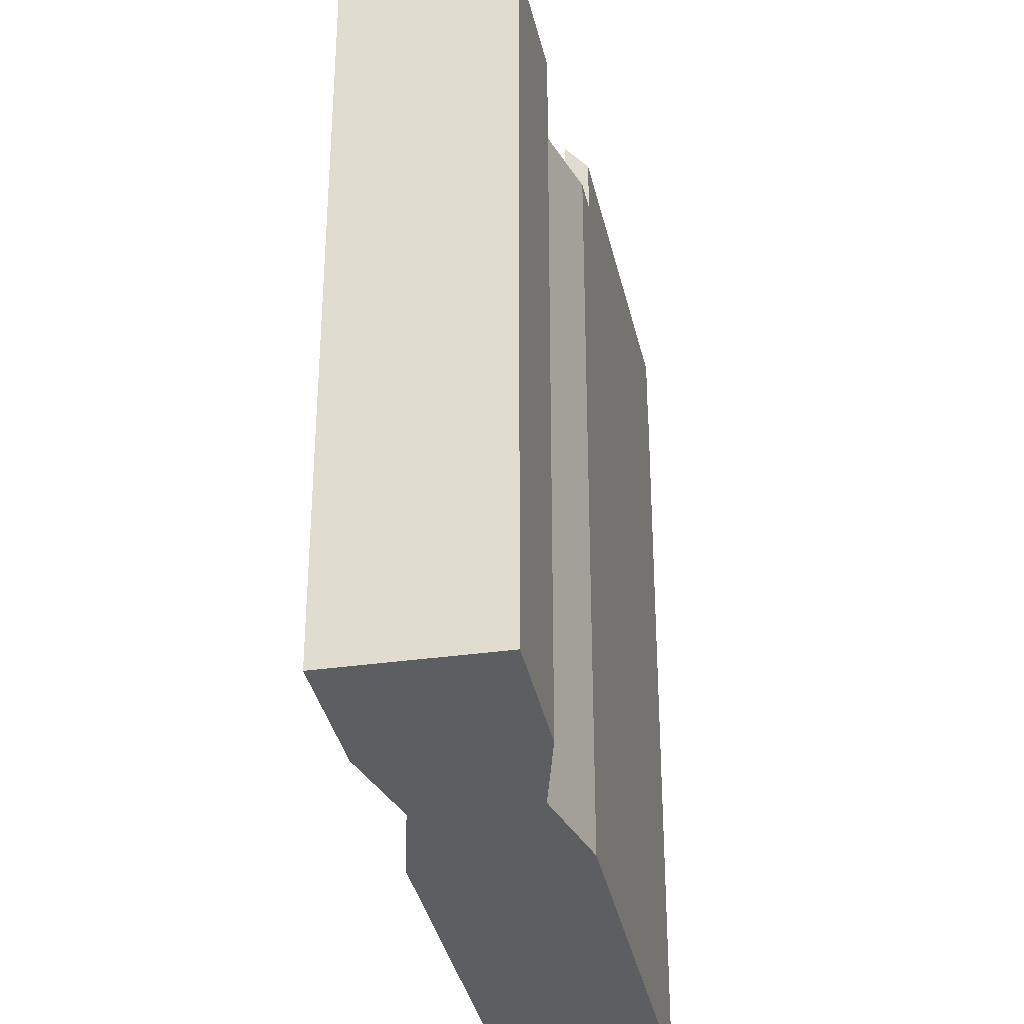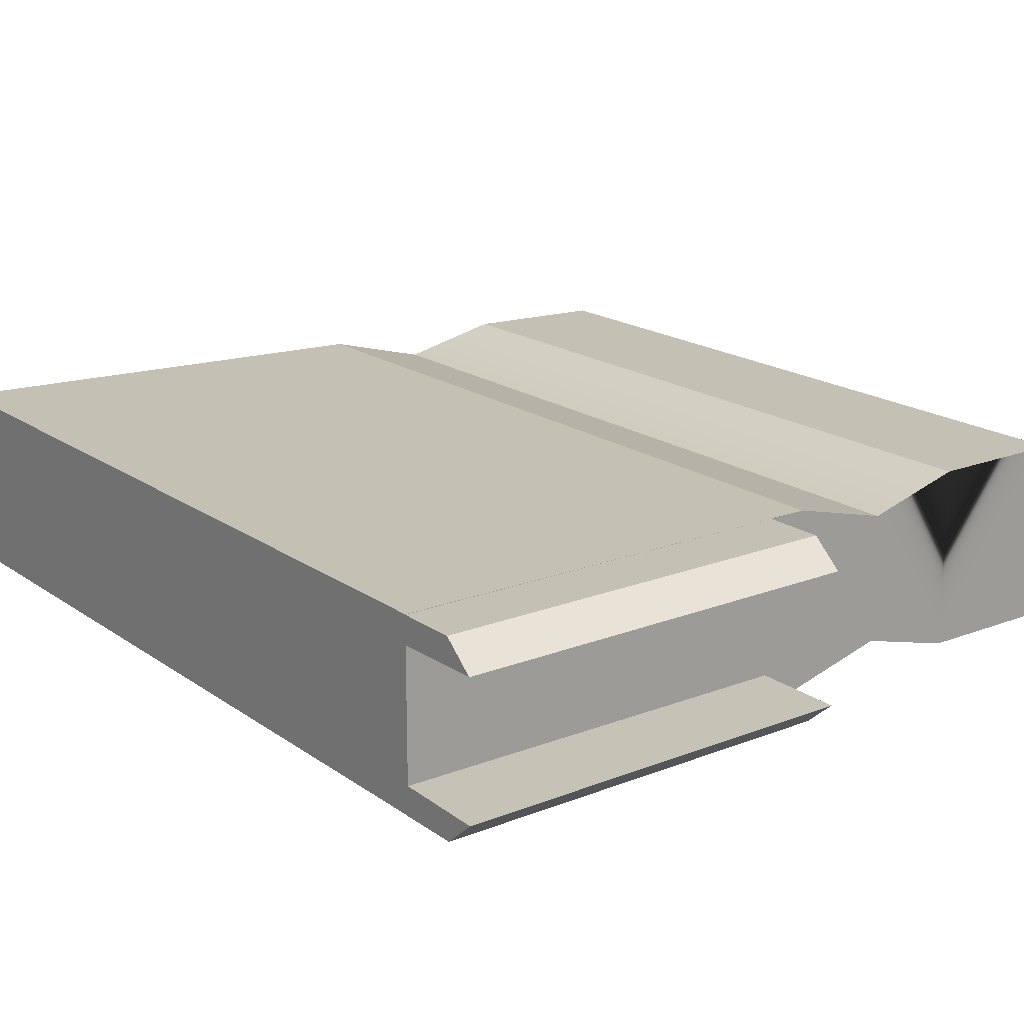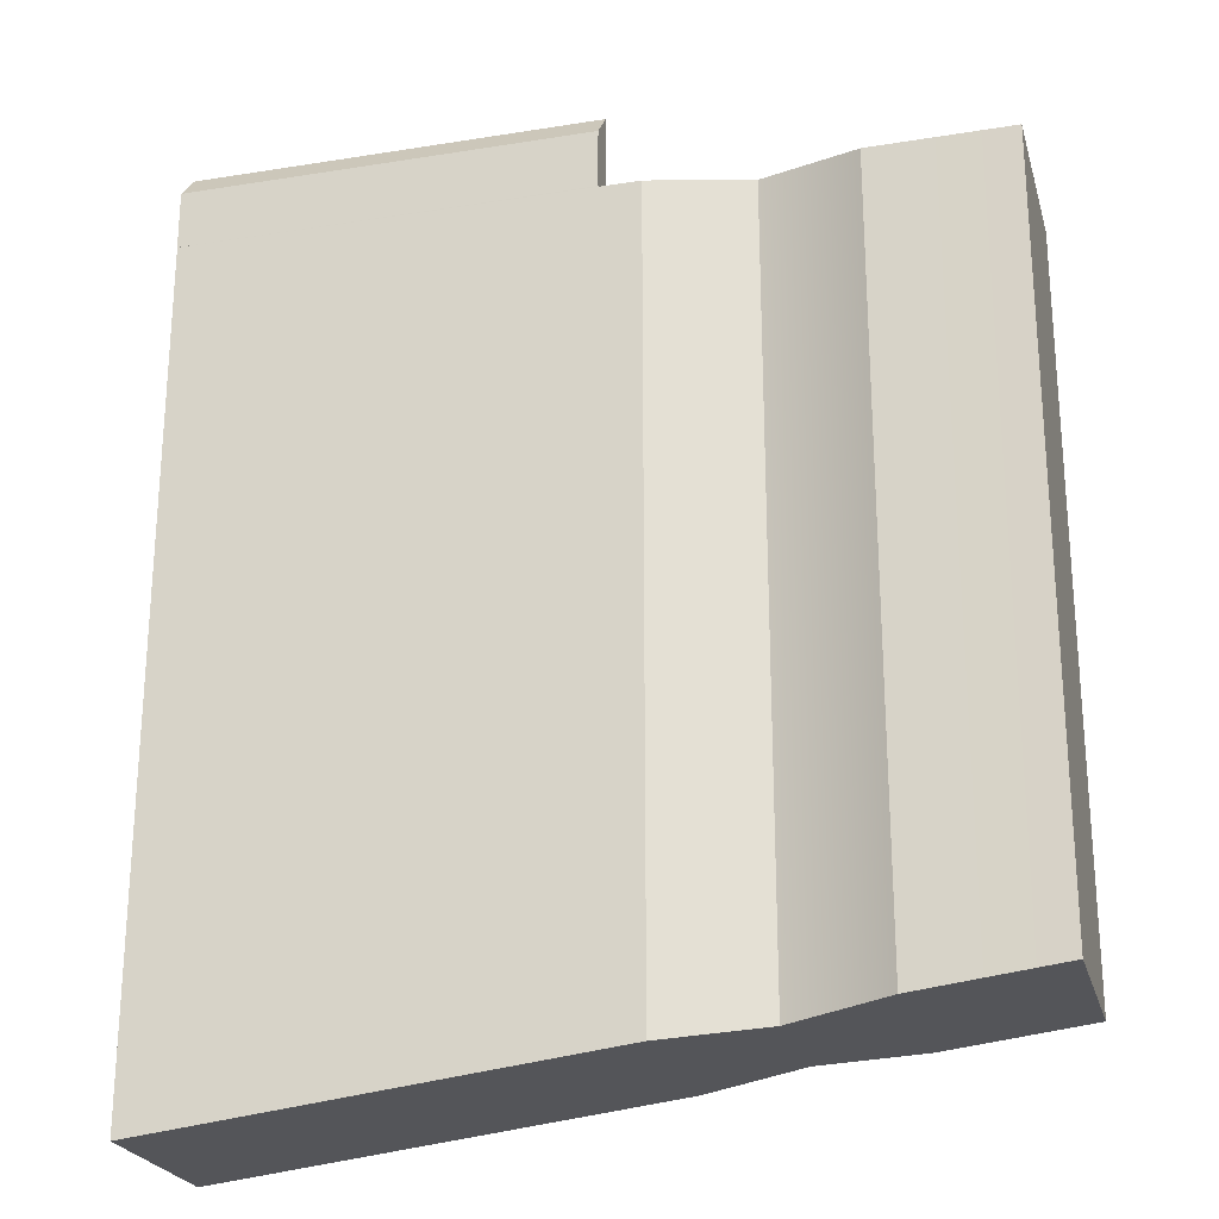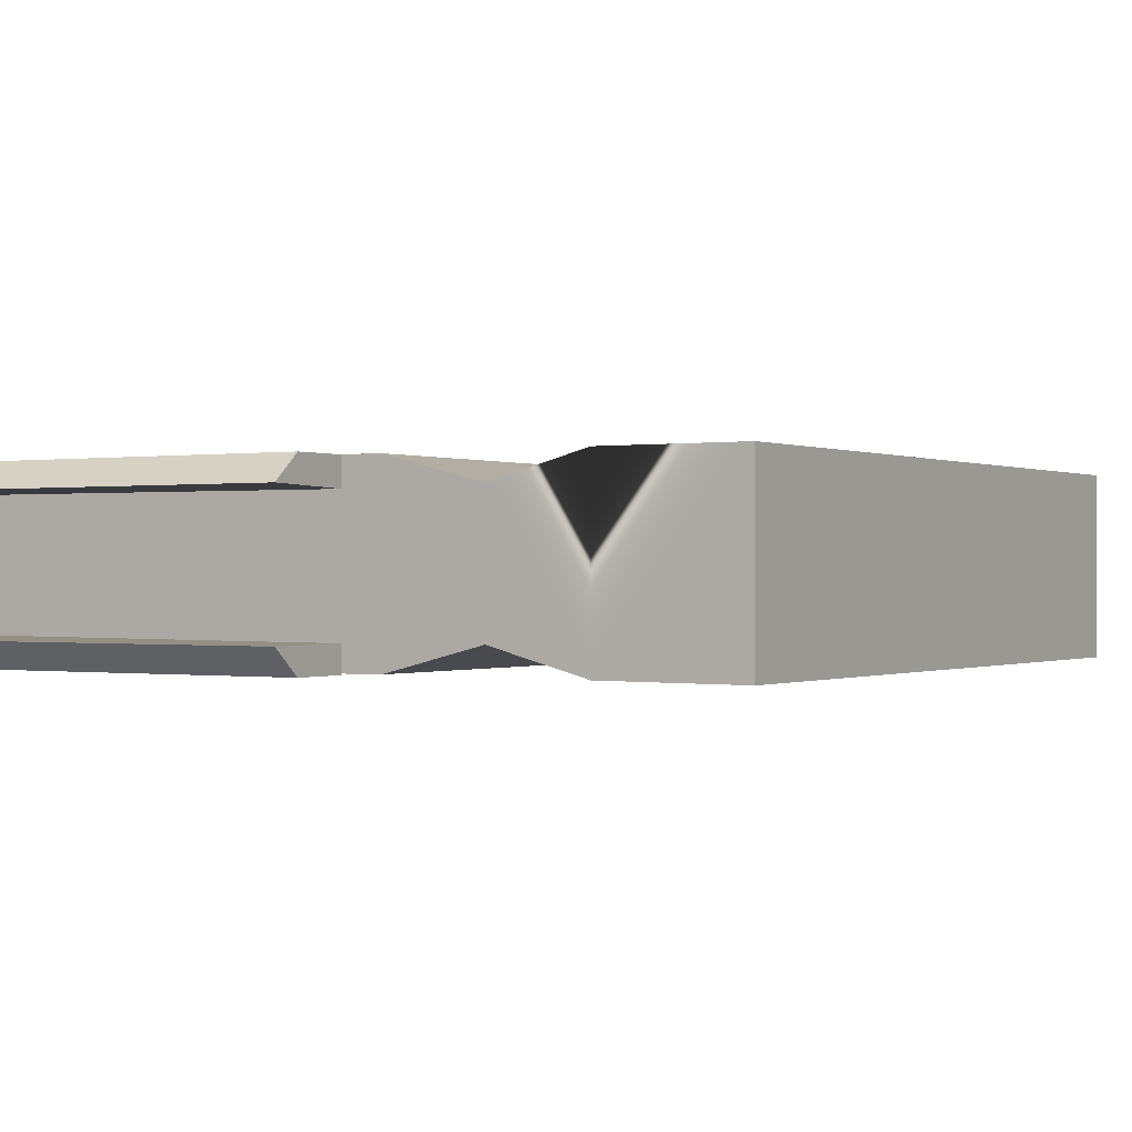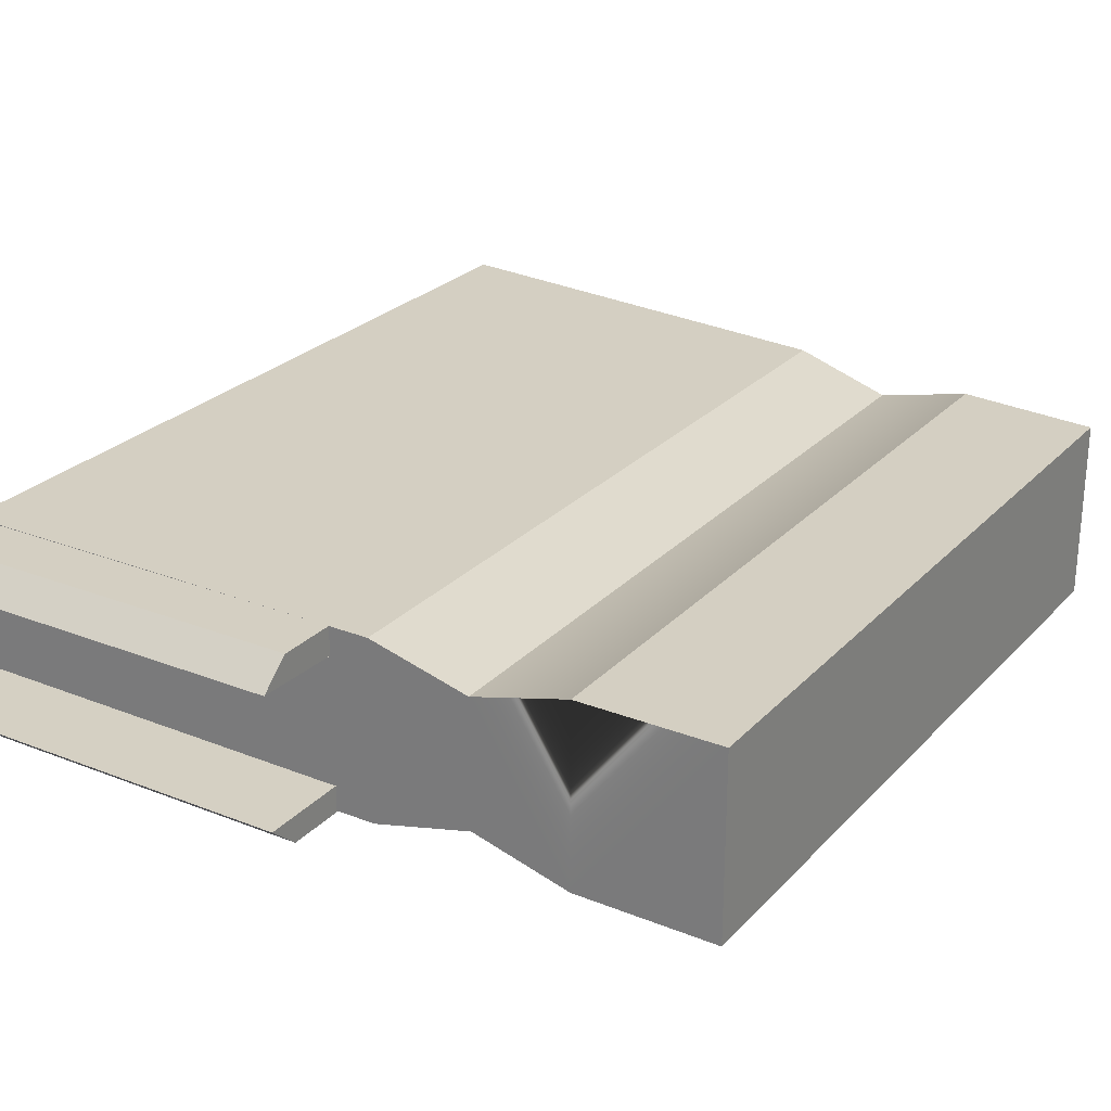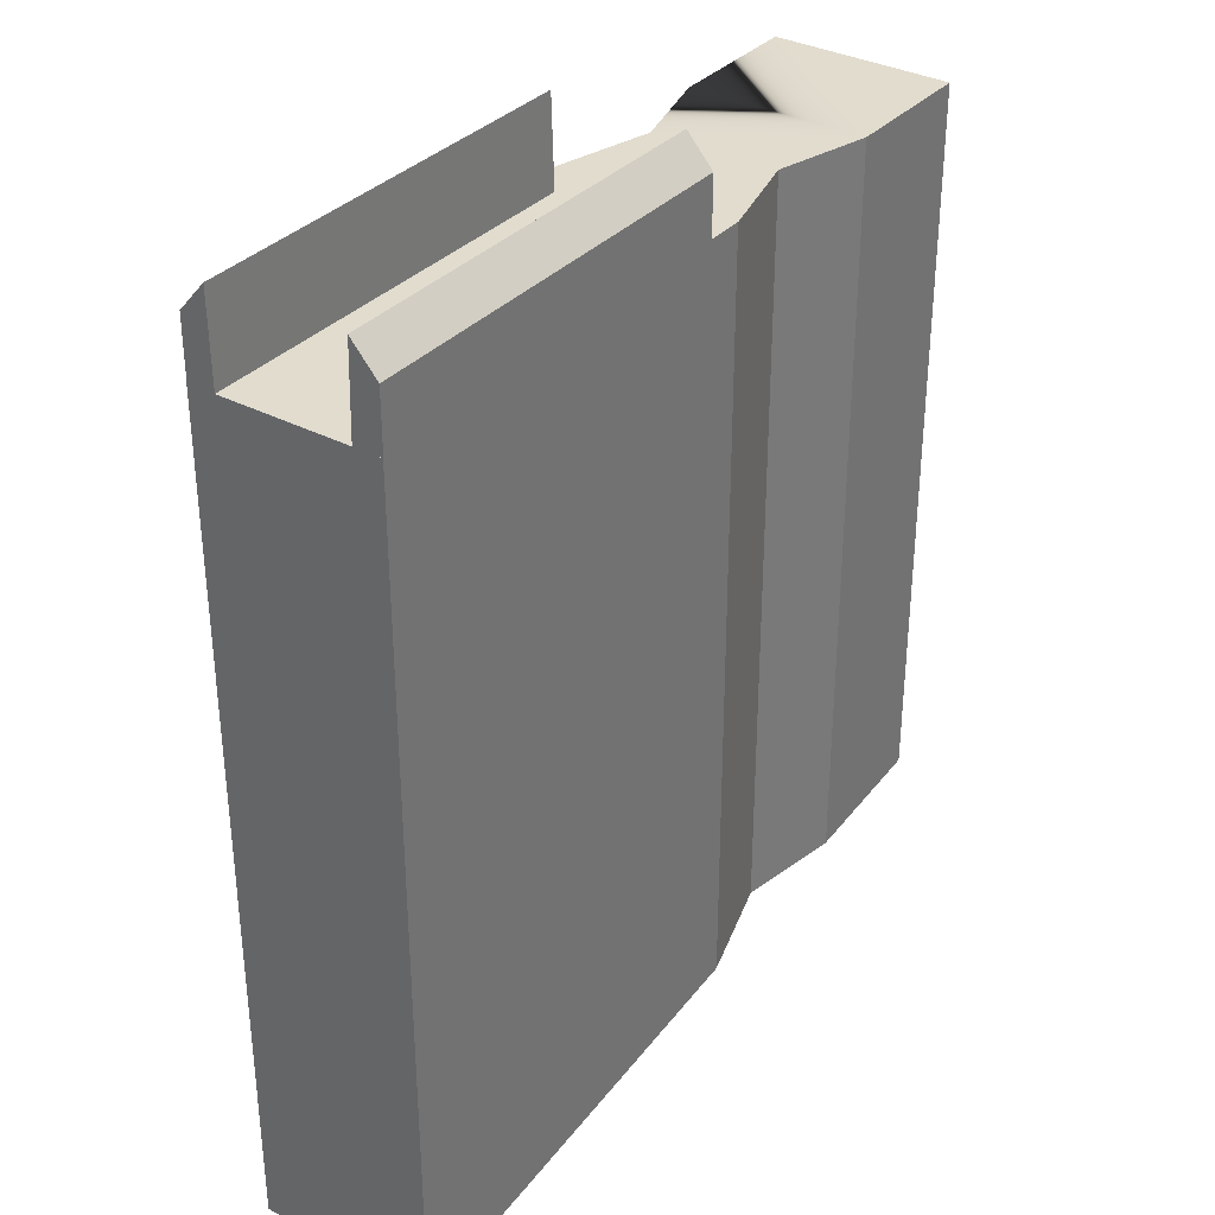
<metadata>
{"format":"obj","ext":"obj","renderer":"f3d","projection":"perspective","resolution":1024,"background":"white","views":[{"elev":-31.1,"azim":102.1,"up":"+Z"},{"elev":18.4,"azim":-37.1,"up":"+Y"},{"elev":-24.0,"azim":14.9,"up":"+Z"},{"elev":-0.2,"azim":31.4,"up":"+Y"},{"elev":25.6,"azim":32.3,"up":"+Y"},{"elev":34.1,"azim":-54.7,"up":"+Z"}]}
</metadata>
<code>
v 3.257 -1.377 -7.899
v 3.257 -1.377 3.978
v 5.455 -1.388 -7.642
v 3.257 -1.377 3.978
v 5.455 -1.388 3.978
v 5.455 -1.388 -7.642
v 3.257 -1.377 3.978
v 3.257 -1.377 -7.899
v 1.742 -0.97 3.978
v 3.257 -1.377 -7.899
v 1.742 -0.97 -8.075
v 1.742 -0.97 3.978
v 1.742 -0.97 3.978
v 1.742 -0.97 -8.075
v 0.1804 -1.371 3.978
v 1.742 -0.97 -8.075
v 0.1804 -1.377 -8.257
v 0.1804 -1.371 3.978
v -6.763 -1.388 -9.068
v -6.763 -1.388 3.978
v 0.1804 -1.377 -8.257
v -6.763 -1.388 3.978
v -2.188 -1.377 3.978
v 0.1804 -1.377 -8.257
v 0.1804 -1.371 3.978
v 0.1804 -1.377 -8.257
v -2.188 -1.377 3.978
v -6.763 -1.388 3.978
v -6.763 -1.388 -9.068
v -6.763 1.429 3.978
v -6.763 -1.388 -9.068
v -6.763 1.429 -9.068
v -6.763 1.429 3.978
v 5.455 1.429 -7.642
v 3.257 1.429 -7.899
v 5.455 -1.388 -7.642
v 5.455 -1.388 -7.642
v 3.257 1.429 -7.899
v 3.257 -1.377 -7.899
v 3.257 -1.377 -7.899
v 3.257 1.429 -7.899
v 1.742 -0.97 -8.075
v 3.257 1.429 -7.899
v 1.742 1.022 -8.075
v 1.742 -0.97 -8.075
v 1.742 -0.97 -8.075
v 1.742 1.022 -8.075
v 0.1804 1.429 -8.257
v 0.1804 -1.377 -8.257
v 1.742 -0.97 -8.075
v 0.1804 1.429 -8.257
v -6.763 1.429 -9.068
v 0.1804 -1.377 -8.257
v 0.1804 1.429 -8.257
v -6.763 -1.388 -9.068
v 0.1804 -1.377 -8.257
v -6.763 1.429 -9.068
v 5.455 -1.388 -7.642
v 5.455 -1.388 3.978
v 5.455 1.429 -7.642
v 5.455 -1.388 3.978
v 5.455 1.429 3.978
v 5.455 1.429 -7.642
v 5.455 1.429 3.978
v 3.257 1.429 3.978
v 5.455 1.429 -7.642
v 3.257 1.429 3.978
v 3.257 1.429 -7.899
v 5.455 1.429 -7.642
v 3.257 1.429 3.978
v 1.742 1.022 3.978
v 3.257 1.429 -7.899
v 1.742 1.022 3.978
v 1.742 1.022 -8.075
v 3.257 1.429 -7.899
v 1.742 1.022 3.978
v 0.1804 1.423 3.978
v 1.742 1.022 -8.075
v 0.1804 1.423 3.978
v 0.1804 1.429 -8.257
v 1.742 1.022 -8.075
v -6.763 1.429 -9.068
v 0.1804 1.429 -8.257
v -6.763 1.429 3.978
v -6.763 1.429 3.978
v 0.1804 1.429 -8.257
v -2.188 1.429 3.978
v 0.1804 1.423 3.978
v -2.188 1.429 3.978
v 0.1804 1.429 -8.257
v -6.763 1.429 3.978
v 0.1804 1.423 3.978
v -6.763 -1.388 3.978
v -6.763 -1.388 3.978
v 0.1804 1.423 3.978
v 0.1804 -1.371 3.978
v 0.1804 1.423 3.978
v 1.742 1.022 3.978
v 0.1804 -1.371 3.978
v 0.1804 -1.371 3.978
v 1.742 1.022 3.978
v 1.742 -0.97 3.978
v 1.742 -0.97 3.978
v 1.742 1.022 3.978
v 3.257 -1.377 3.978
v 3.257 1.429 3.978
v 3.257 -1.377 3.978
v 1.742 1.022 3.978
v 5.455 1.429 3.978
v 3.257 -1.377 3.978
v 3.257 1.429 3.978
v 5.455 -1.388 3.978
v 3.257 -1.377 3.978
v 5.455 1.429 3.978
v -0.4436 1.024 5.349
v -0.4436 1.423 4.889
v -0.4436 0.9849 3.978
v -0.4436 1.423 4.889
v -0.4436 1.423 3.978
v -0.4436 0.9849 3.978
v -0.4436 1.423 3.978
v -0.4436 1.423 4.889
v -6.763 1.423 3.978
v -0.4436 1.423 4.889
v -6.763 1.423 4.889
v -6.763 1.423 3.978
v -0.4436 1.024 5.349
v -6.763 1.024 5.349
v -0.4436 1.423 4.889
v -6.763 1.024 5.349
v -6.763 1.423 4.889
v -0.4436 1.423 4.889
v -6.763 1.423 3.978
v -6.763 1.423 4.889
v -6.763 1.008 3.978
v -6.763 1.423 4.889
v -6.763 1.024 5.349
v -6.763 1.008 3.978
v -6.763 1.024 5.349
v -0.4436 1.024 5.349
v -6.763 1.008 3.978
v -0.4436 1.024 5.349
v -0.4436 0.9849 3.978
v -6.763 1.008 3.978
v -6.763 -0.9933 5.349
v -6.763 -1.392 4.889
v -6.763 -0.9577 3.978
v -6.763 -1.392 4.889
v -6.763 -1.392 3.978
v -6.763 -0.9577 3.978
v -6.763 -1.392 3.978
v -6.763 -1.392 4.889
v -0.4436 -1.392 3.978
v -6.763 -1.392 4.889
v -0.4436 -1.392 4.889
v -0.4436 -1.392 3.978
v -6.763 -0.9933 5.349
v -0.4436 -0.9933 5.349
v -6.763 -1.392 4.889
v -0.4436 -0.9933 5.349
v -0.4436 -1.392 4.889
v -6.763 -1.392 4.889
v -0.4436 -1.392 3.978
v -0.4436 -1.392 4.889
v -0.4436 -0.9866 3.978
v -0.4436 -1.392 4.889
v -0.4436 -0.9933 5.349
v -0.4436 -0.9866 3.978
v -6.763 -0.9577 3.978
v -0.4436 -0.9866 3.978
v -6.763 -0.9933 5.349
v -0.4436 -0.9866 3.978
v -0.4436 -0.9933 5.349
v -6.763 -0.9933 5.349
g mtl_t6_wpn_sniper_m82
f 3 2 1
f 6 5 4
f 9 8 7
f 12 11 10
f 15 14 13
f 18 17 16
f 21 20 19
f 24 23 22
f 27 26 25
f 30 29 28
f 33 32 31
f 36 35 34
f 39 38 37
f 42 41 40
f 45 44 43
f 48 47 46
f 51 50 49
f 54 53 52
f 57 56 55
f 60 59 58
f 63 62 61
f 66 65 64
f 69 68 67
f 72 71 70
f 75 74 73
f 78 77 76
f 81 80 79
f 84 83 82
f 87 86 85
f 90 89 88
f 93 92 91
f 96 95 94
f 99 98 97
f 102 101 100
f 105 104 103
f 108 107 106
f 111 110 109
f 114 113 112
f 117 116 115
f 120 119 118
f 123 122 121
f 126 125 124
f 129 128 127
f 132 131 130
f 135 134 133
f 138 137 136
f 141 140 139
f 144 143 142
f 147 146 145
f 150 149 148
f 153 152 151
f 156 155 154
f 159 158 157
f 162 161 160
f 165 164 163
f 168 167 166
f 171 170 169
f 174 173 172

</code>
